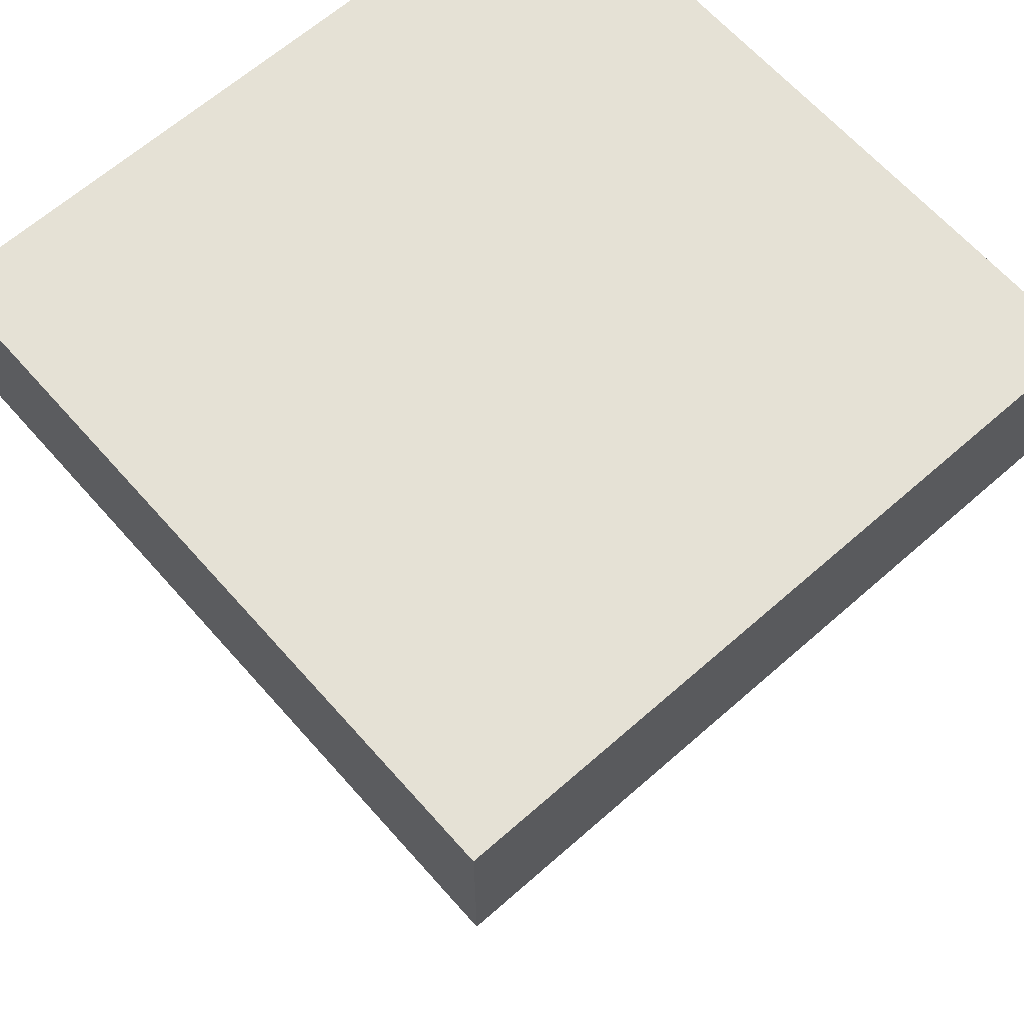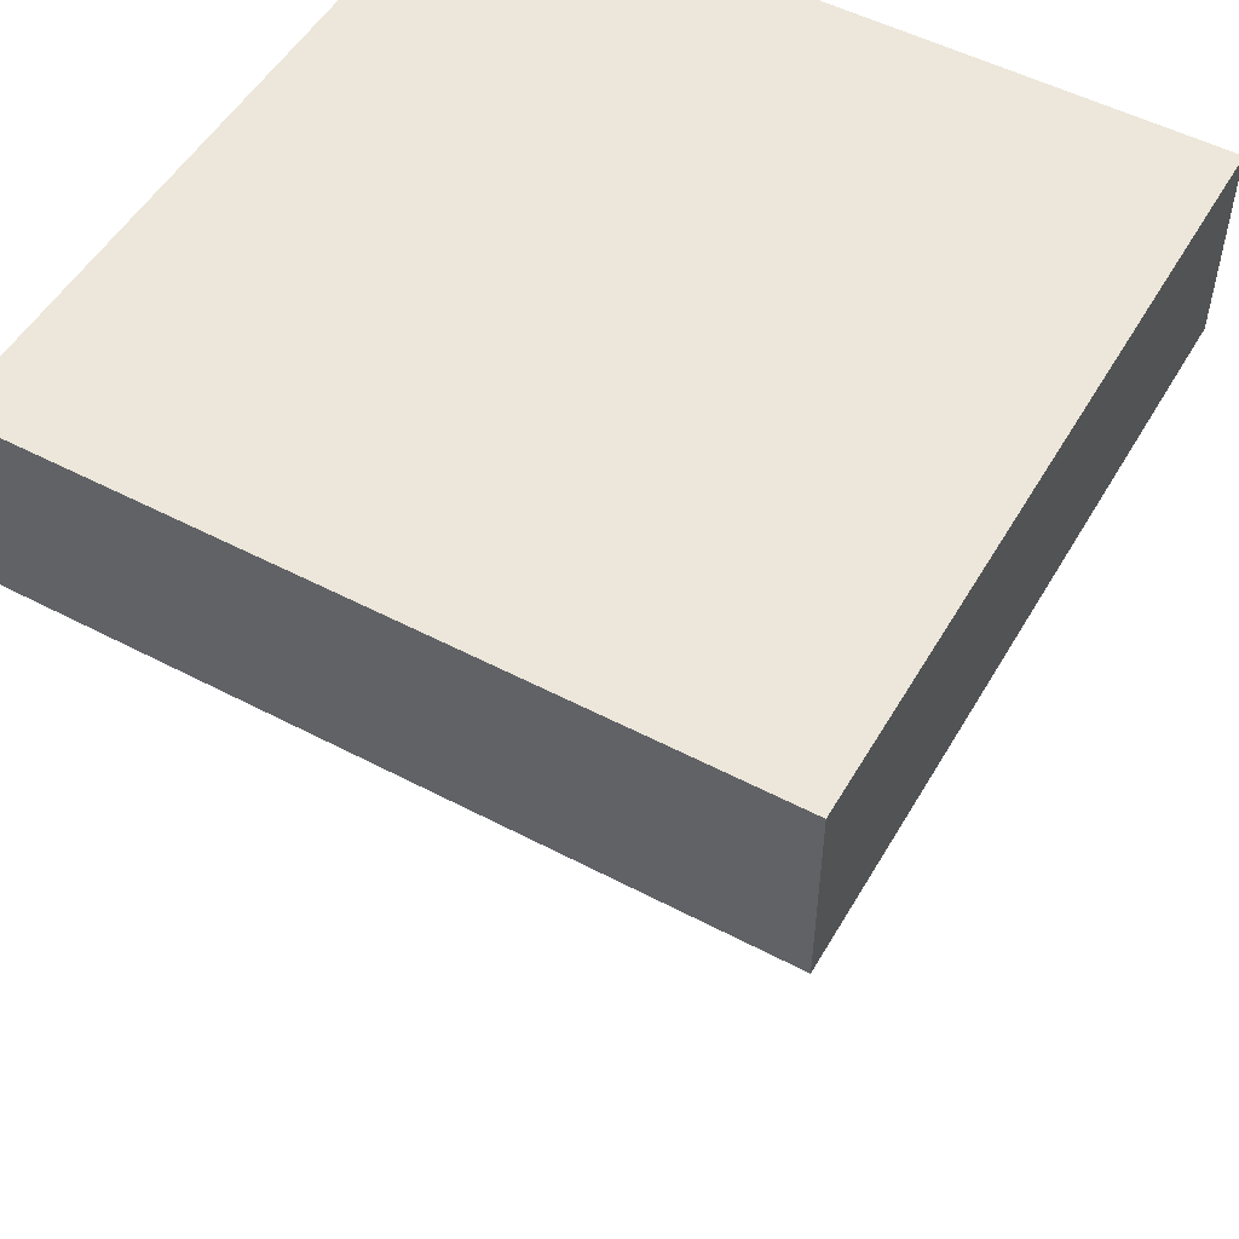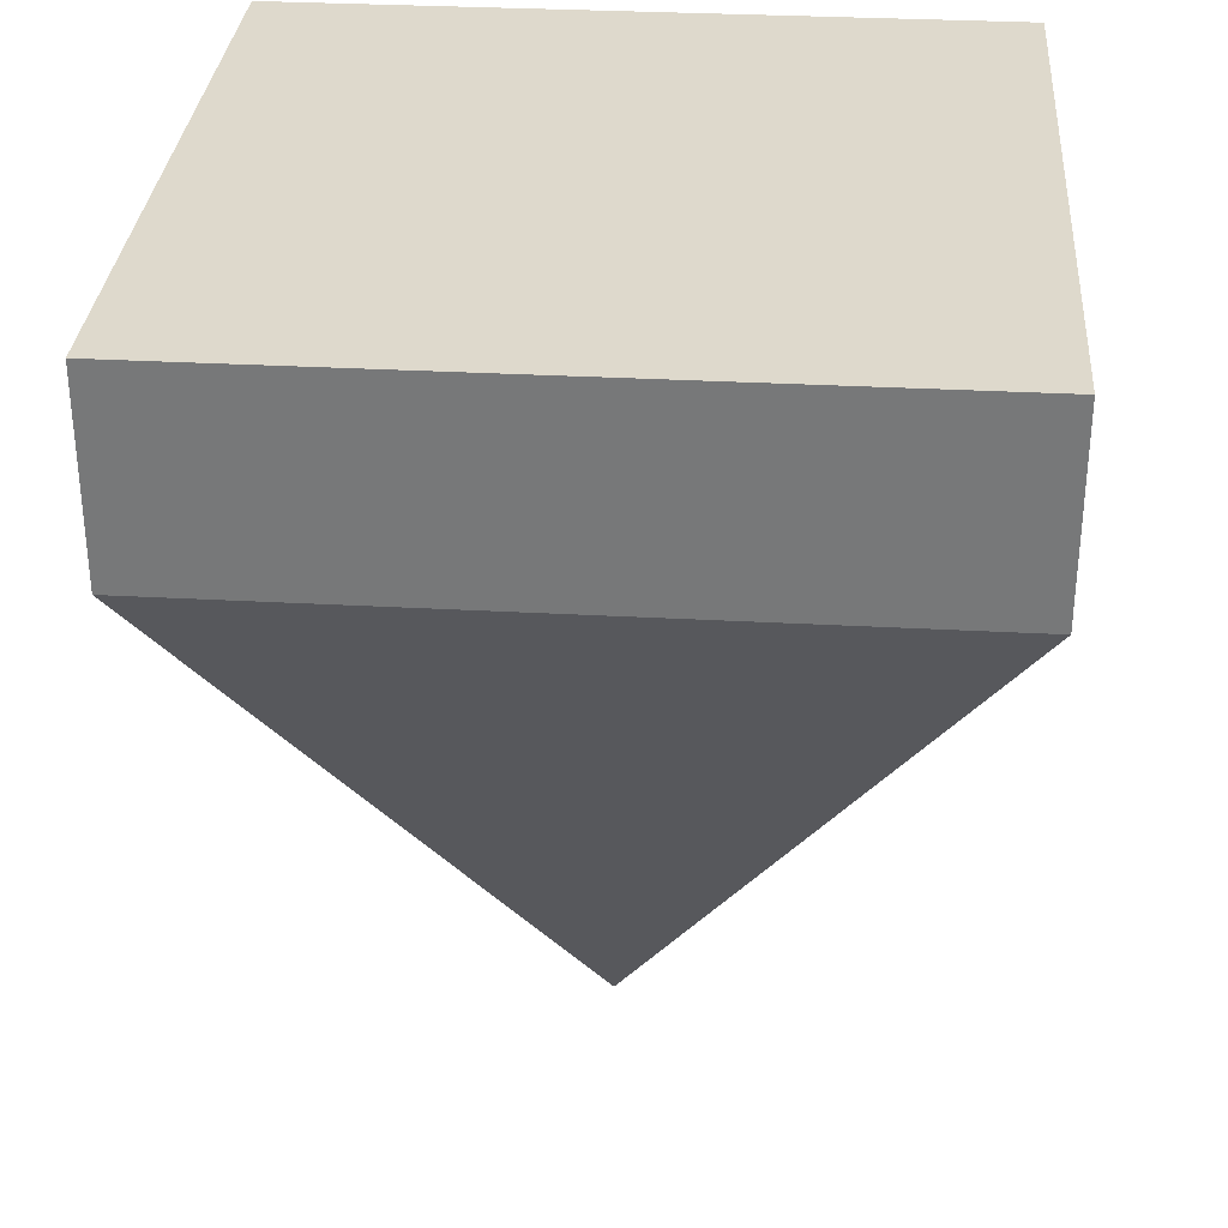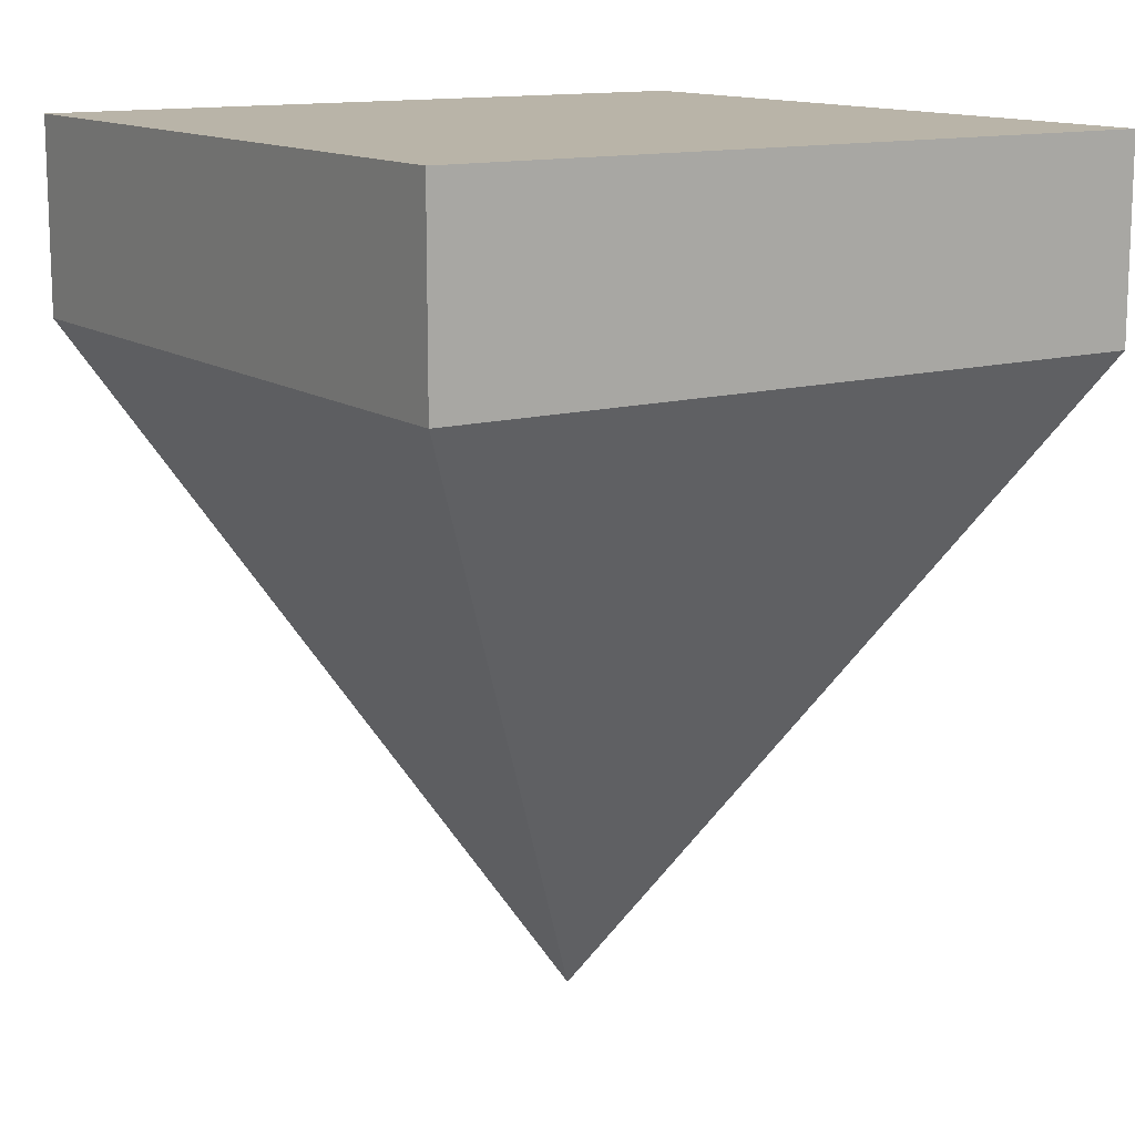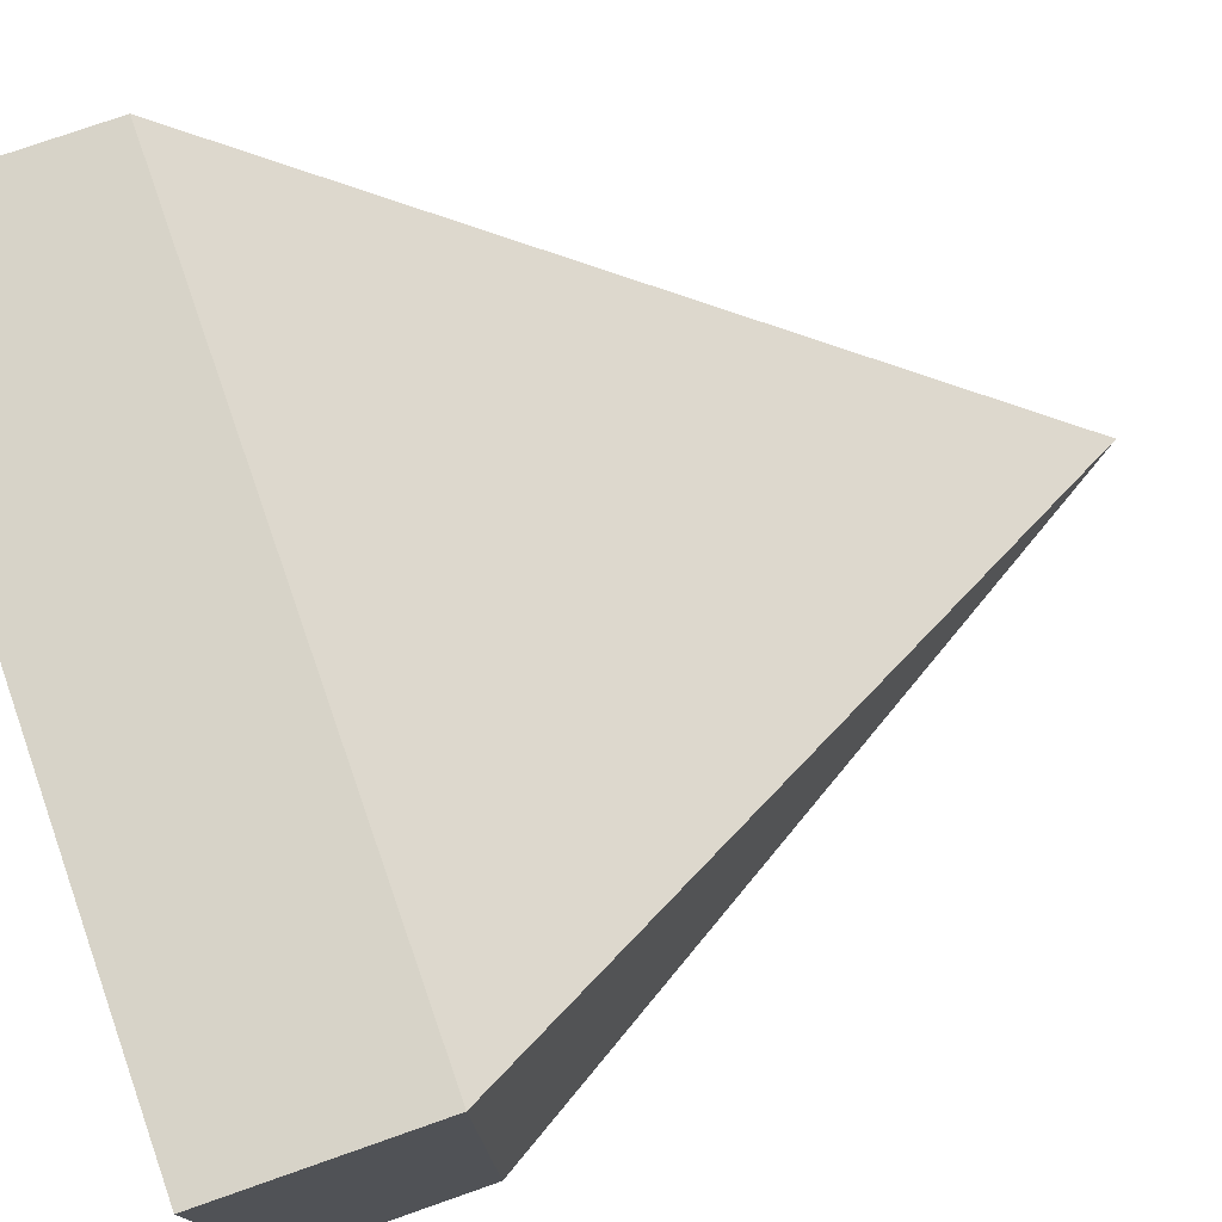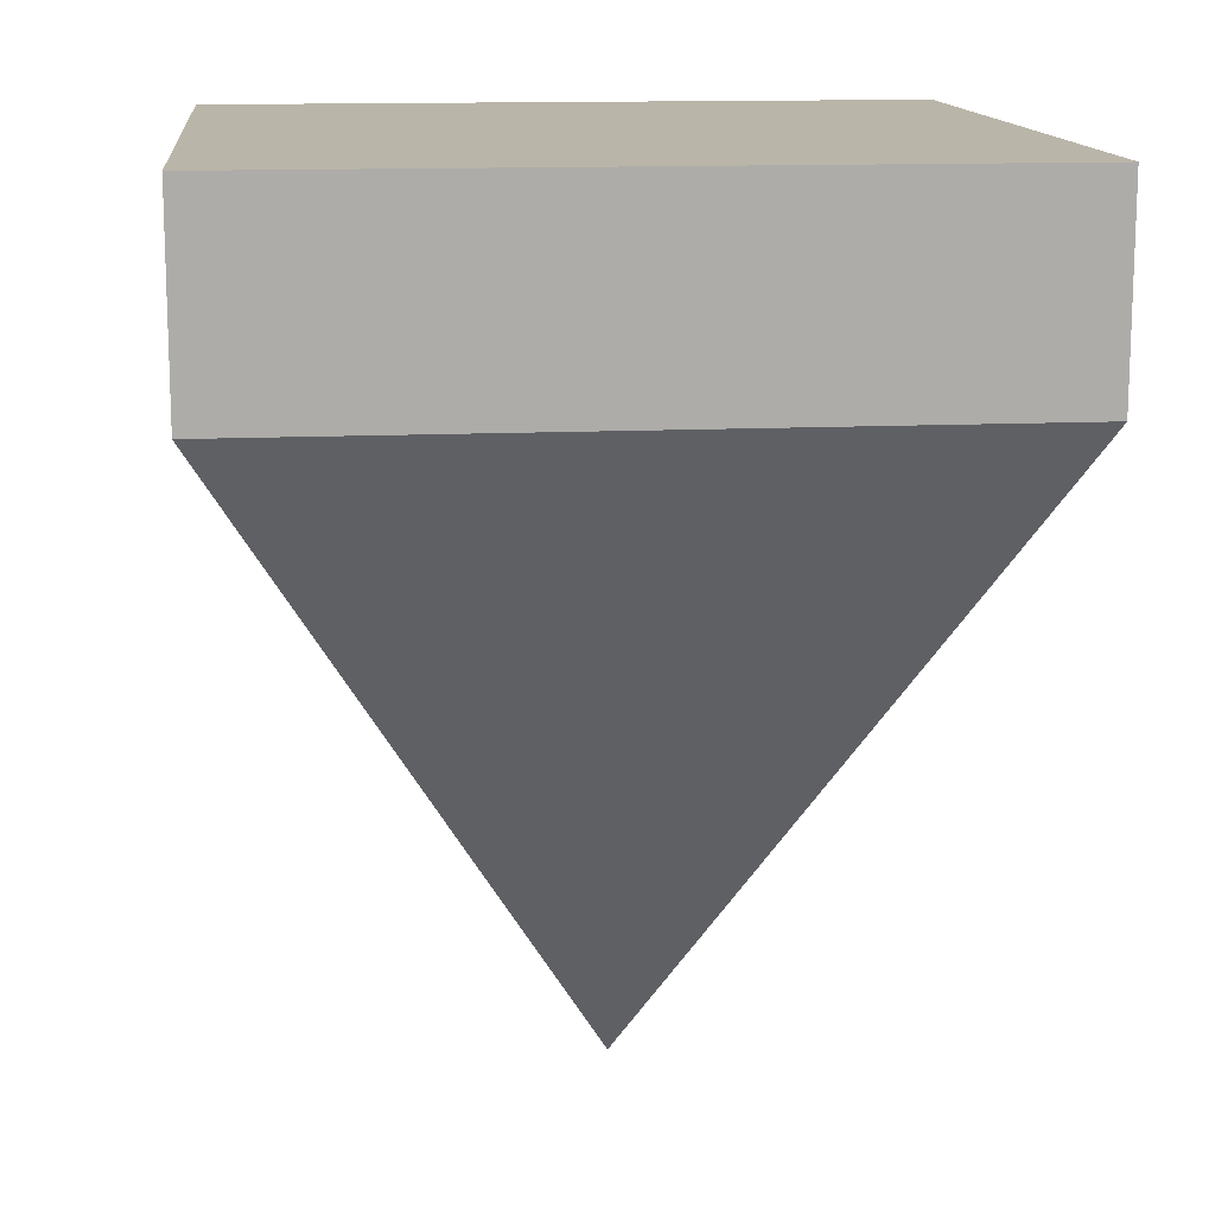
<metadata>
{"format":"obj","ext":"obj","renderer":"f3d","projection":"perspective","resolution":1024,"background":"white","views":[{"elev":64.9,"azim":-131.5,"up":"+Y"},{"elev":52.2,"azim":-150.4,"up":"+Y"},{"elev":32.0,"azim":-85.6,"up":"+Y"},{"elev":13.2,"azim":-33.2,"up":"+Y"},{"elev":76.7,"azim":-109.3,"up":"+Z"},{"elev":13.7,"azim":174.0,"up":"+Y"}]}
</metadata>
<code>
g Mesh1 Component_5_1 Model
v -254.8 -25.04 254.8
v -176.5 -25.04 176.5
v -254.8 -25.04 -254.8
f 1 2 3
v 254.8 -25.04 254.8
f 2 1 4
v -254.8 -163.7 254.8
f 5 4 1
v 254.8 -163.7 254.8
f 4 5 6
v 7.105e-13 -619.1 -5.684e-14
f 5 7 6
v -254.8 -163.7 -254.8
f 8 7 5
v 254.8 -163.7 -254.8
f 9 7 8
f 9 6 7
f 9 4 6
v 254.8 -25.04 -254.8
f 4 9 10
f 9 3 10
f 3 9 8
f 5 3 8
f 3 5 1
v -176.5 -25.04 -176.5
f 3 11 10
f 11 3 2
v 176.5 -25.04 176.5
f 12 11 2
v 176.5 -25.04 -176.5
f 11 12 13
f 12 4 13
f 2 4 12
f 10 13 4
f 10 11 13

</code>
